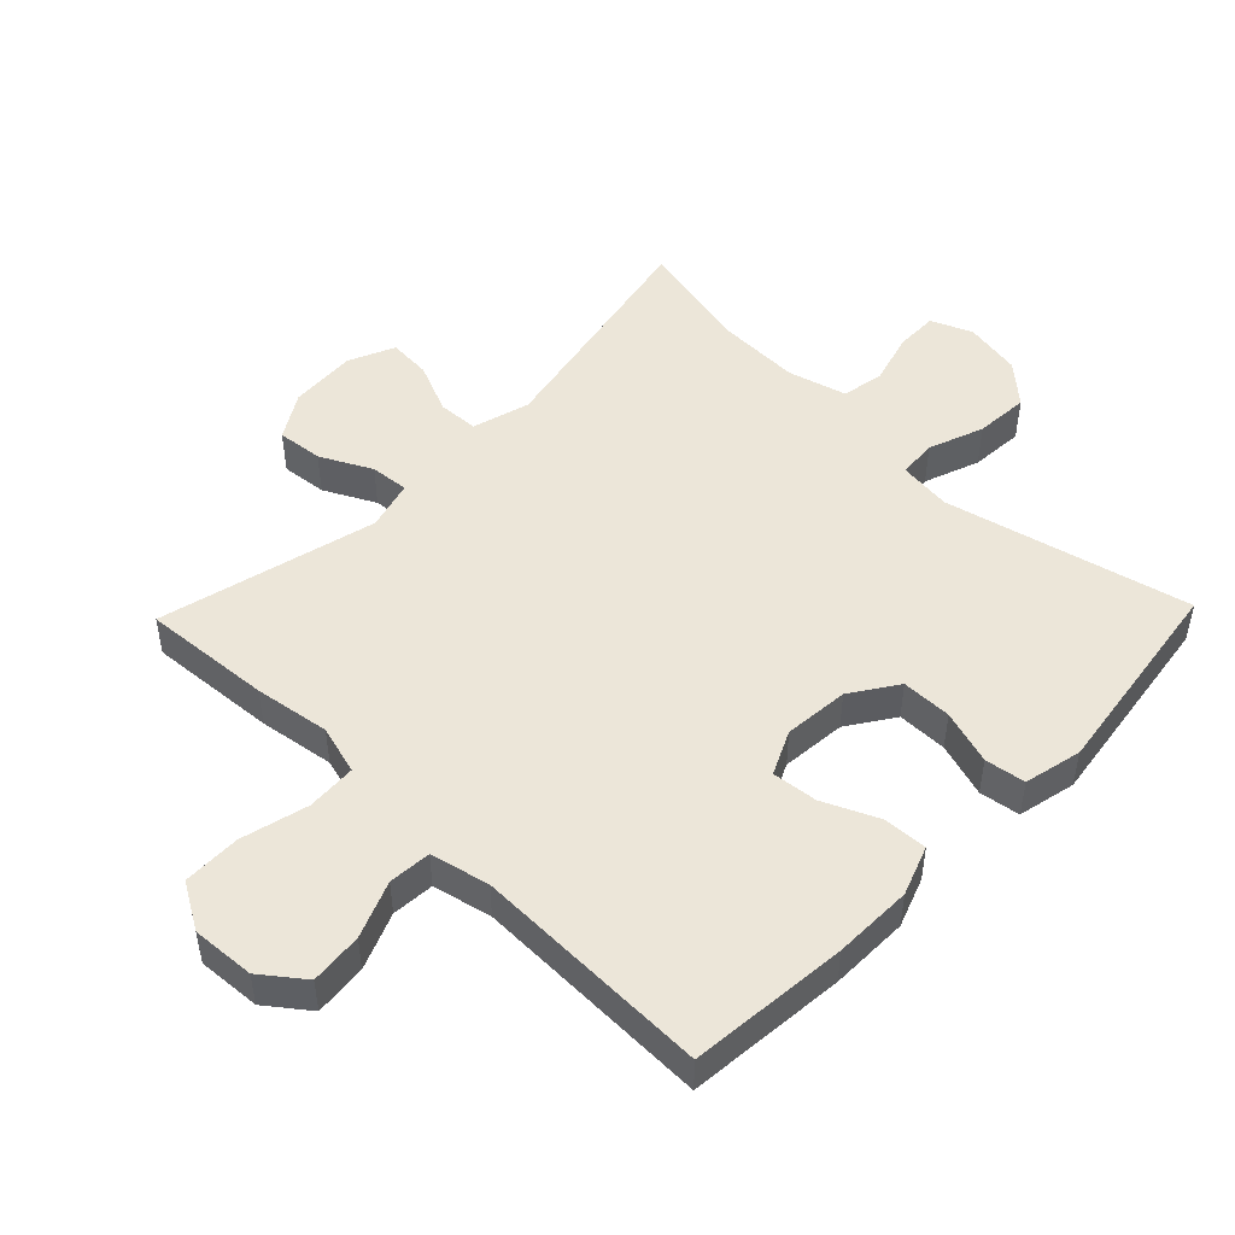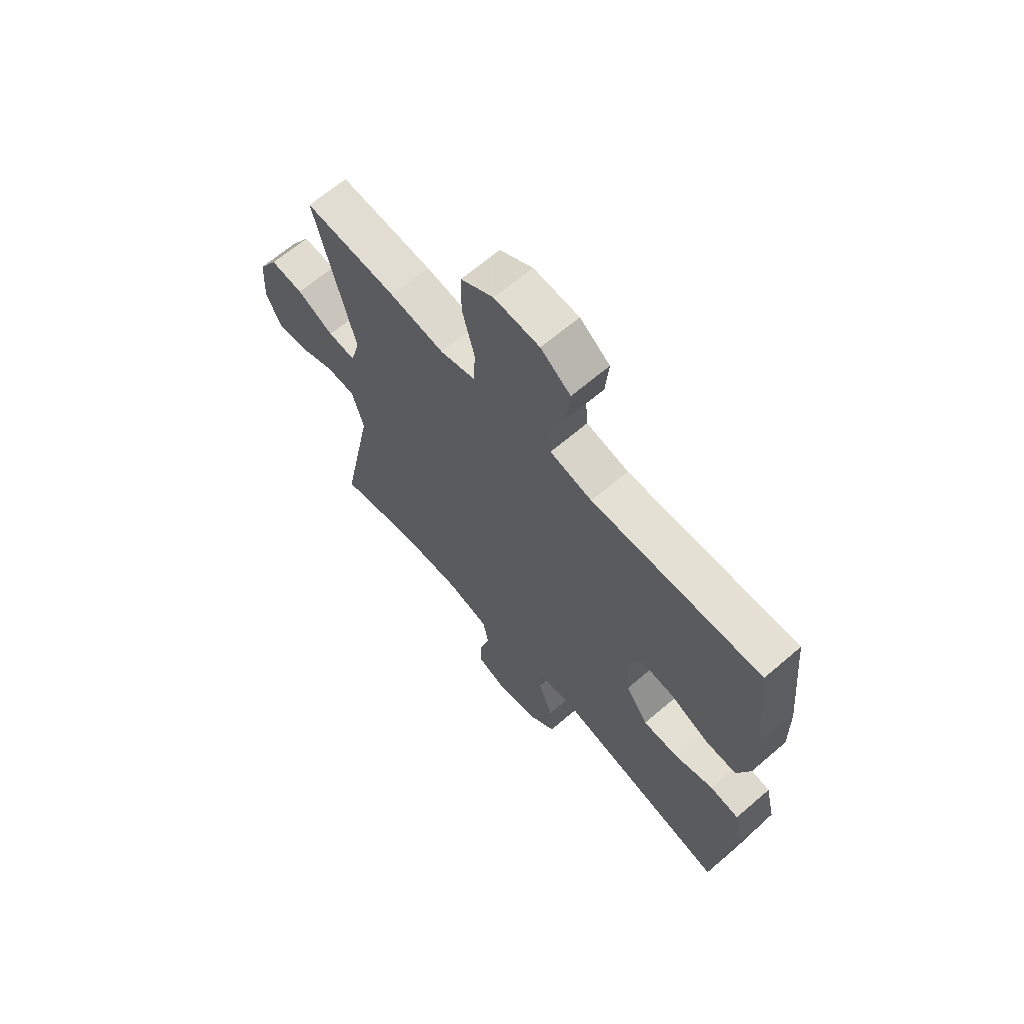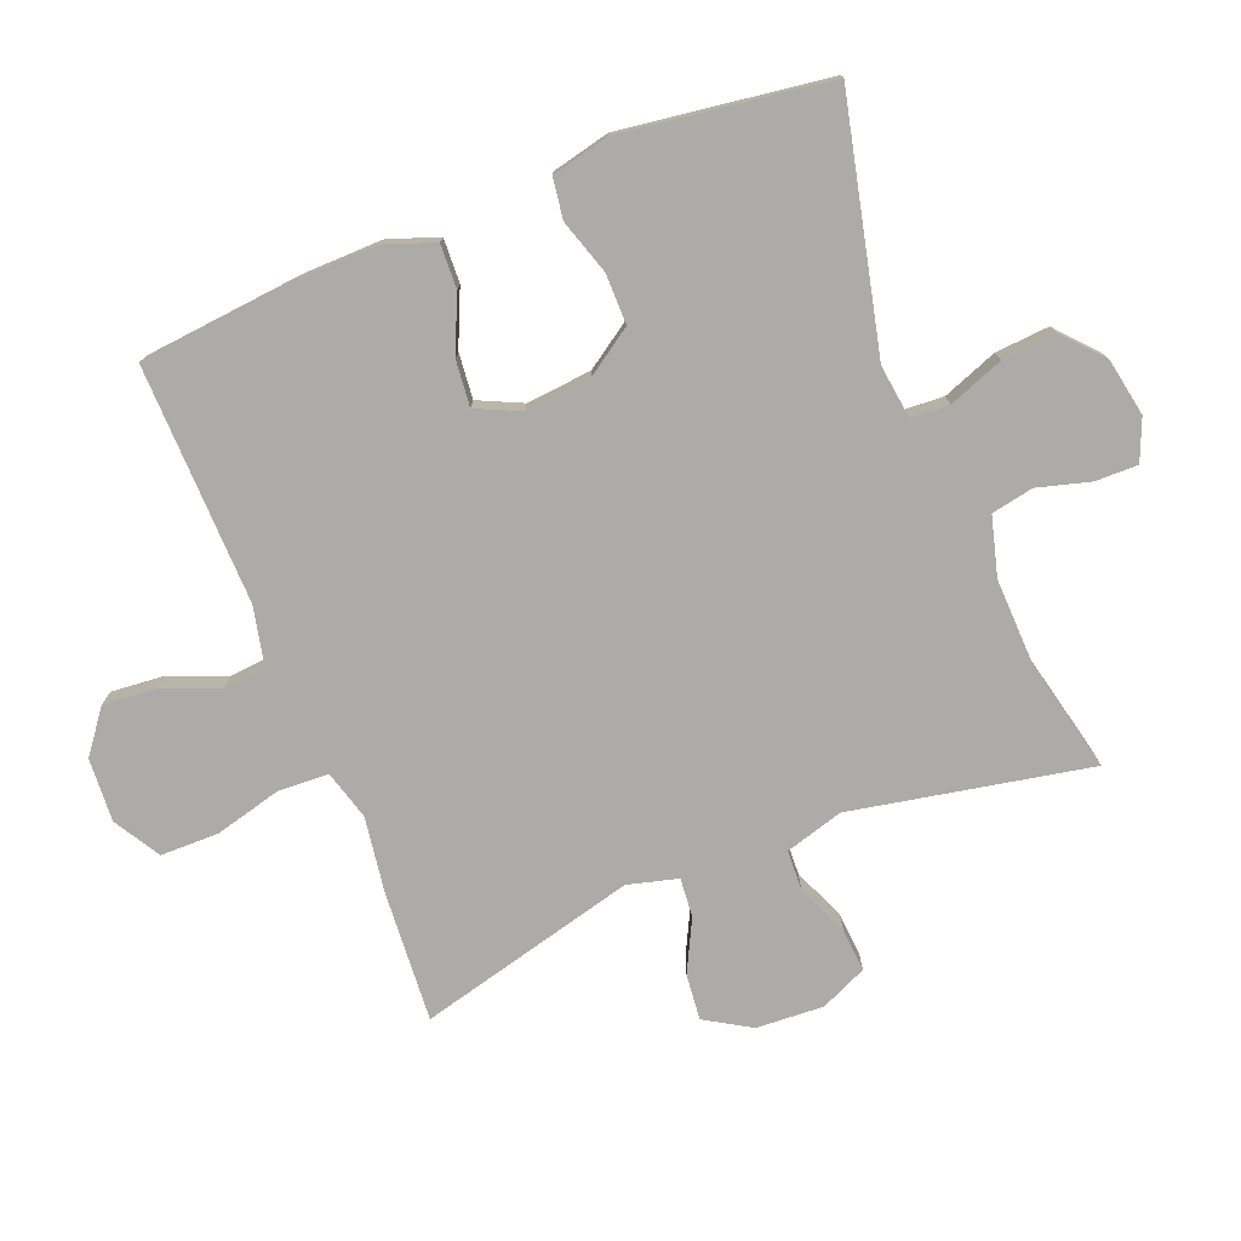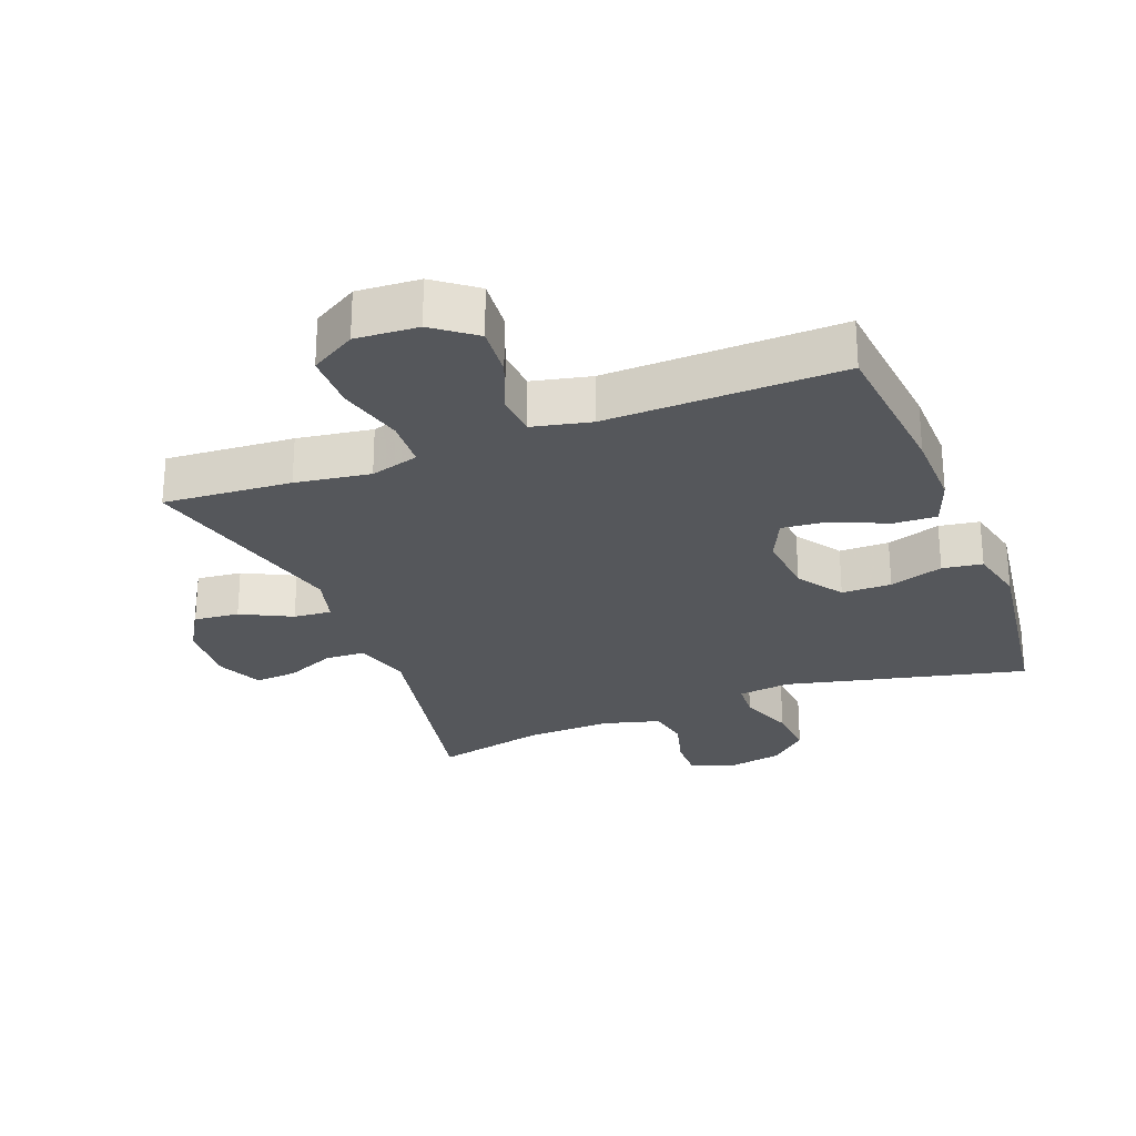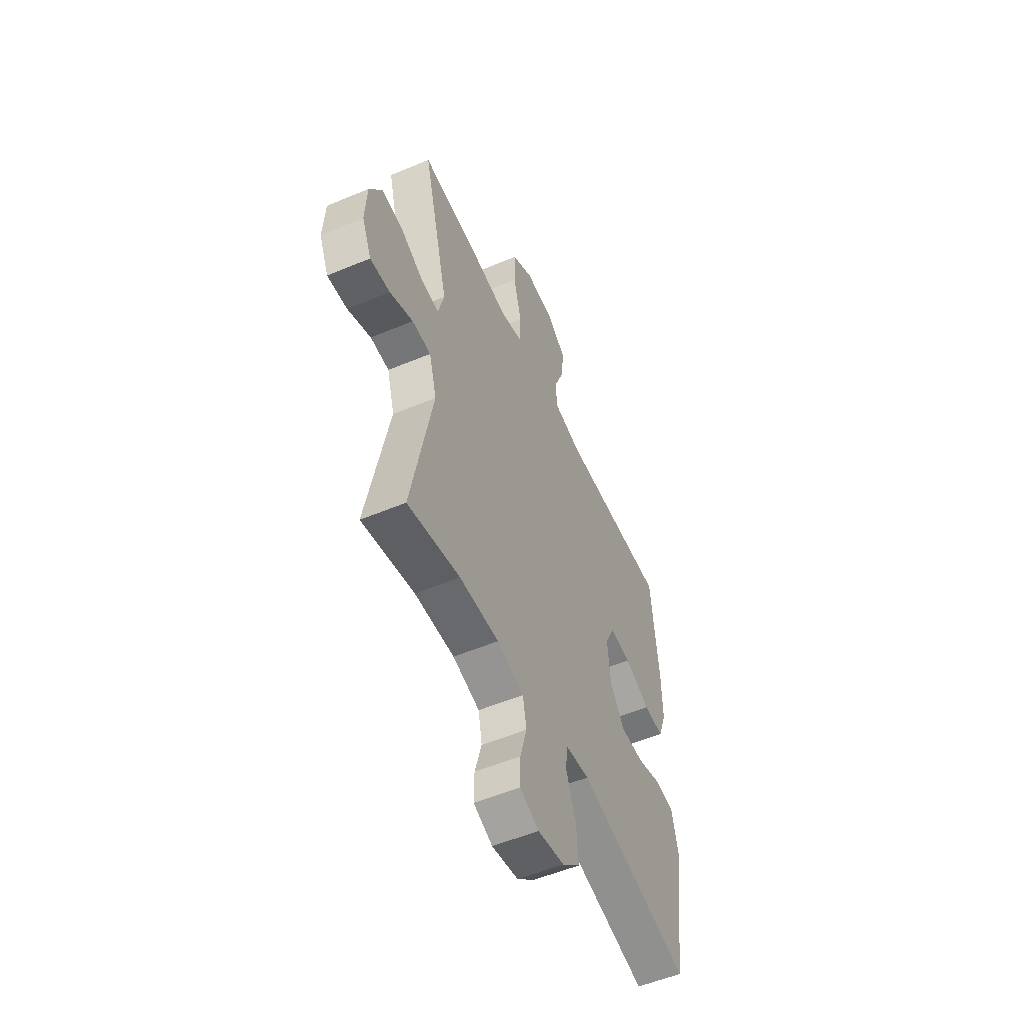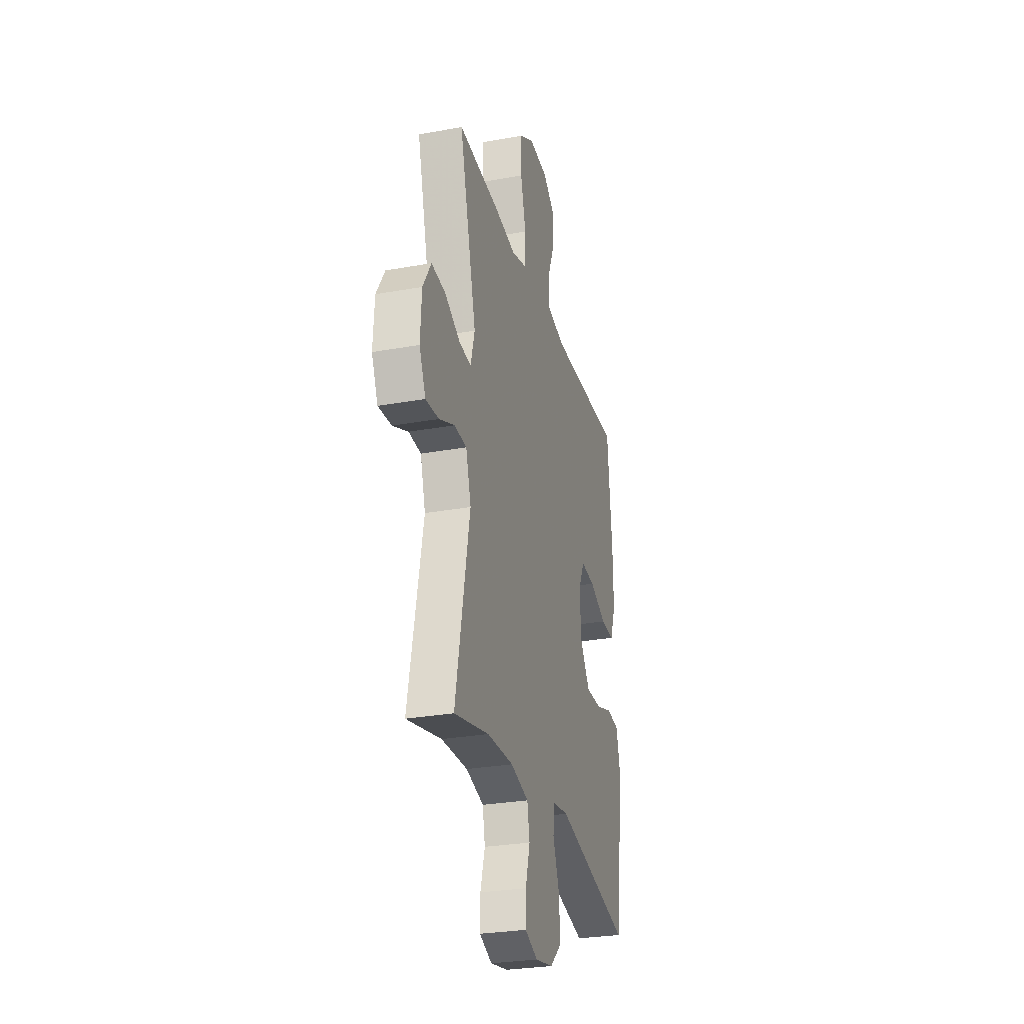
<metadata>
{"format":"obj","ext":"obj","renderer":"f3d","projection":"perspective","resolution":1024,"background":"white","views":[{"elev":49.1,"azim":44.0,"up":"+Y"},{"elev":65.8,"azim":49.3,"up":"+Z"},{"elev":-76.5,"azim":111.8,"up":"+Y"},{"elev":-26.6,"azim":21.2,"up":"+Y"},{"elev":-54.2,"azim":-66.0,"up":"+Z"},{"elev":-28.4,"azim":-74.7,"up":"+Z"}]}
</metadata>
<code>
v 0.5 0.07 -0.5
v 0.131 0.07 -0.413
v 0.051 0.07 -0.423
v 0.047 0.07 -0.481
v 0.078 0.07 -0.564
v 0.084 0.07 -0.645
v 0.026 0.07 -0.697
v -0.061 0.07 -0.713
v -0.123 0.07 -0.687
v -0.122 0.07 -0.623
v -0.1 0.07 -0.544
v -0.112 0.07 -0.481
v -0.2 0.07 -0.457
v -0.329 0.07 -0.461
v -0.5 0.07 -0.5
v -0.43 0.07 -0.143
v -0.455 0.07 -0.056
v -0.516 0.07 -0.053
v -0.592 0.07 -0.086
v -0.657 0.07 -0.091
v -0.688 0.07 -0.021
v -0.682 0.07 0.08
v -0.641 0.07 0.148
v -0.572 0.07 0.141
v -0.495 0.07 0.102
v -0.437 0.07 0.097
v -0.417 0.07 0.172
v -0.5 0.07 0.5
v -0.305 0.07 0.486
v -0.191 0.07 0.469
v -0.117 0.07 0.49
v -0.113 0.07 0.565
v -0.139 0.07 0.666
v -0.138 0.07 0.753
v -0.069 0.07 0.794
v 0.026 0.07 0.788
v 0.089 0.07 0.74
v 0.082 0.07 0.661
v 0.048 0.07 0.576
v 0.053 0.07 0.512
v 0.142 0.07 0.492
v 0.5 0.07 0.5
v 0.523 0.07 0.261
v 0.525 0.07 0.142
v 0.498 0.07 0.068
v 0.432 0.07 0.071
v 0.349 0.07 0.108
v 0.28 0.07 0.115
v 0.249 0.07 0.049
v 0.258 0.07 -0.049
v 0.305 0.07 -0.119
v 0.381 0.07 -0.119
v 0.463 0.07 -0.093
v 0.524 0.07 -0.102
v 0.544 0.07 -0.189
v 0.5 0 -0.5
v 0.131 0 -0.413
v 0.051 0 -0.423
v 0.047 0 -0.481
v 0.078 0 -0.564
v 0.084 0 -0.645
v 0.026 0 -0.697
v -0.061 0 -0.713
v -0.123 0 -0.687
v -0.122 0 -0.623
v -0.1 0 -0.544
v -0.112 0 -0.481
v -0.2 0 -0.457
v -0.329 0 -0.461
v -0.5 0 -0.5
v -0.43 0 -0.143
v -0.455 0 -0.056
v -0.516 0 -0.053
v -0.592 0 -0.086
v -0.657 0 -0.091
v -0.688 0 -0.021
v -0.682 0 0.08
v -0.641 0 0.148
v -0.572 0 0.141
v -0.495 0 0.102
v -0.437 0 0.097
v -0.417 0 0.172
v -0.5 0 0.5
v -0.305 0 0.486
v -0.191 0 0.469
v -0.117 0 0.49
v -0.113 0 0.565
v -0.139 0 0.666
v -0.138 0 0.753
v -0.069 0 0.794
v 0.026 0 0.788
v 0.089 0 0.74
v 0.082 0 0.661
v 0.048 0 0.576
v 0.053 0 0.512
v 0.142 0 0.492
v 0.5 0 0.5
v 0.523 0 0.261
v 0.525 0 0.142
v 0.498 0 0.068
v 0.432 0 0.071
v 0.349 0 0.108
v 0.28 0 0.115
v 0.249 0 0.049
v 0.258 0 -0.049
v 0.305 0 -0.119
v 0.381 0 -0.119
v 0.463 0 -0.093
v 0.524 0 -0.102
v 0.544 0 -0.189
f 55 1 2
f 54 55 2
f 53 54 2
f 52 53 2
f 51 52 2 3
f 50 51 3
f 49 50 3
f 45 46 47
f 44 45 47
f 43 44 47
f 42 43 47
f 41 42 47
f 40 41 47 48
f 37 38 39
f 36 37 39
f 35 36 39
f 34 35 39
f 33 34 39
f 32 33 39
f 31 32 39 40
f 40 48 49
f 31 40 49
f 30 31 49
f 30 49 3
f 29 30 3
f 28 29 3
f 27 28 3
f 23 24 25
f 22 23 25
f 21 22 25
f 20 21 25
f 19 20 25
f 18 19 25
f 17 18 25 26
f 14 15 16
f 26 27 3
f 17 26 3
f 16 17 3
f 14 16 3
f 13 14 3
f 9 10 11
f 8 9 11
f 7 8 11
f 6 7 11
f 5 6 11
f 4 5 11
f 12 13 3 4
f 4 11 12
f 57 56 110
f 57 110 109
f 57 109 108
f 57 108 107
f 58 57 107 106
f 58 106 105
f 58 105 104
f 102 101 100
f 102 100 99
f 102 99 98
f 102 98 97
f 102 97 96
f 103 102 96 95
f 94 93 92
f 94 92 91
f 94 91 90
f 94 90 89
f 94 89 88
f 94 88 87
f 95 94 87 86
f 104 103 95
f 104 95 86
f 104 86 85
f 58 104 85
f 58 85 84
f 58 84 83
f 58 83 82
f 80 79 78
f 80 78 77
f 80 77 76
f 80 76 75
f 80 75 74
f 80 74 73
f 81 80 73 72
f 71 70 69
f 58 82 81
f 58 81 72
f 58 72 71
f 58 71 69
f 58 69 68
f 66 65 64
f 66 64 63
f 66 63 62
f 66 62 61
f 66 61 60
f 66 60 59
f 59 58 68 67
f 67 66 59
f 1 56 57 2
f 2 57 58 3
f 3 58 59 4
f 4 59 60 5
f 5 60 61 6
f 6 61 62 7
f 7 62 63 8
f 8 63 64 9
f 9 64 65 10
f 10 65 66 11
f 11 66 67 12
f 12 67 68 13
f 13 68 69 14
f 14 69 70 15
f 15 70 71 16
f 16 71 72 17
f 17 72 73 18
f 18 73 74 19
f 19 74 75 20
f 20 75 76 21
f 21 76 77 22
f 22 77 78 23
f 23 78 79 24
f 24 79 80 25
f 25 80 81 26
f 26 81 82 27
f 27 82 83 28
f 28 83 84 29
f 29 84 85 30
f 30 85 86 31
f 31 86 87 32
f 32 87 88 33
f 33 88 89 34
f 34 89 90 35
f 35 90 91 36
f 36 91 92 37
f 37 92 93 38
f 38 93 94 39
f 39 94 95 40
f 40 95 96 41
f 41 96 97 42
f 42 97 98 43
f 43 98 99 44
f 44 99 100 45
f 45 100 101 46
f 46 101 102 47
f 47 102 103 48
f 48 103 104 49
f 49 104 105 50
f 50 105 106 51
f 51 106 107 52
f 52 107 108 53
f 53 108 109 54
f 54 109 110 55
f 55 110 56 1

</code>
